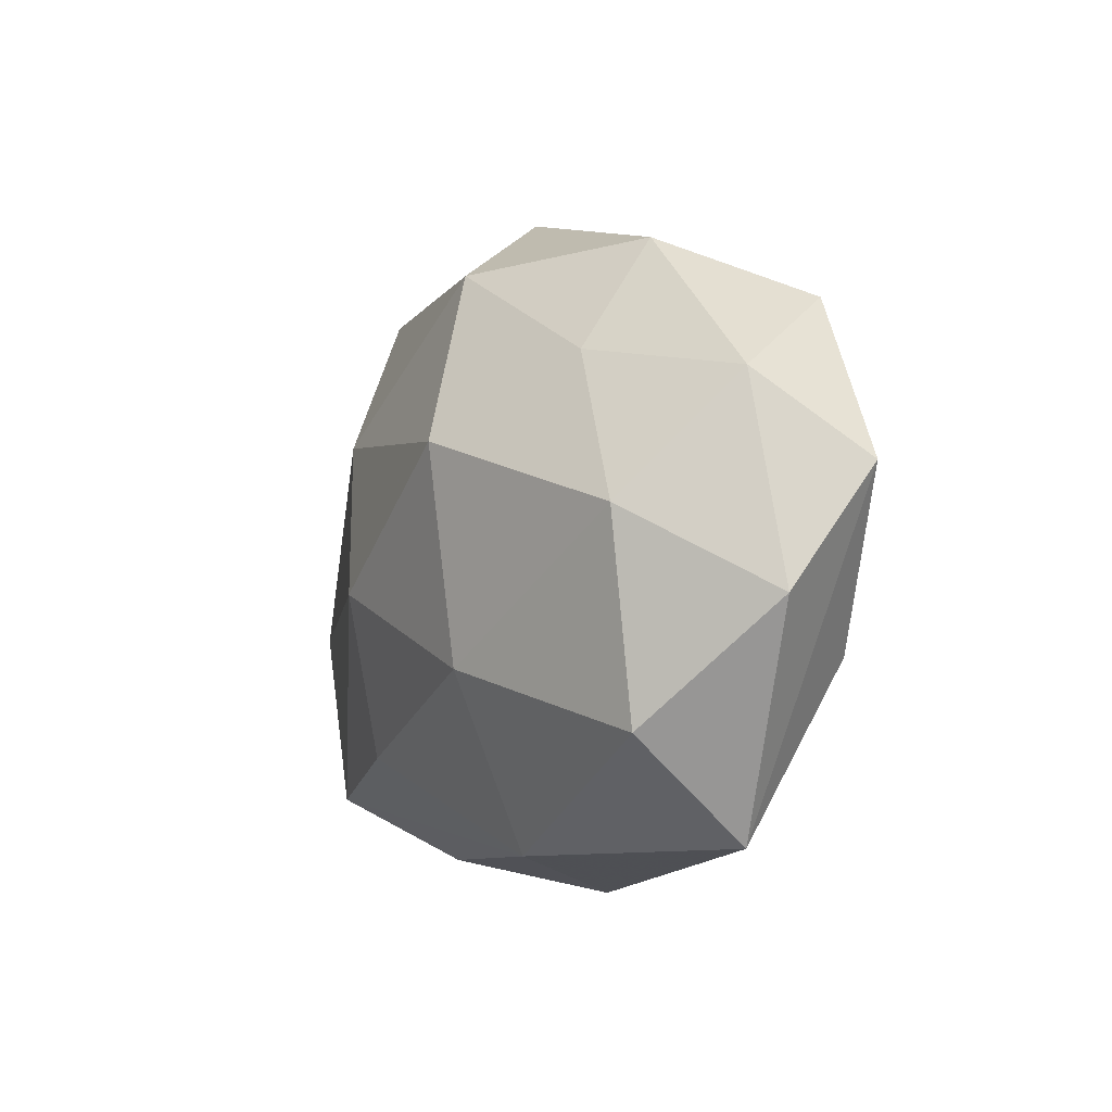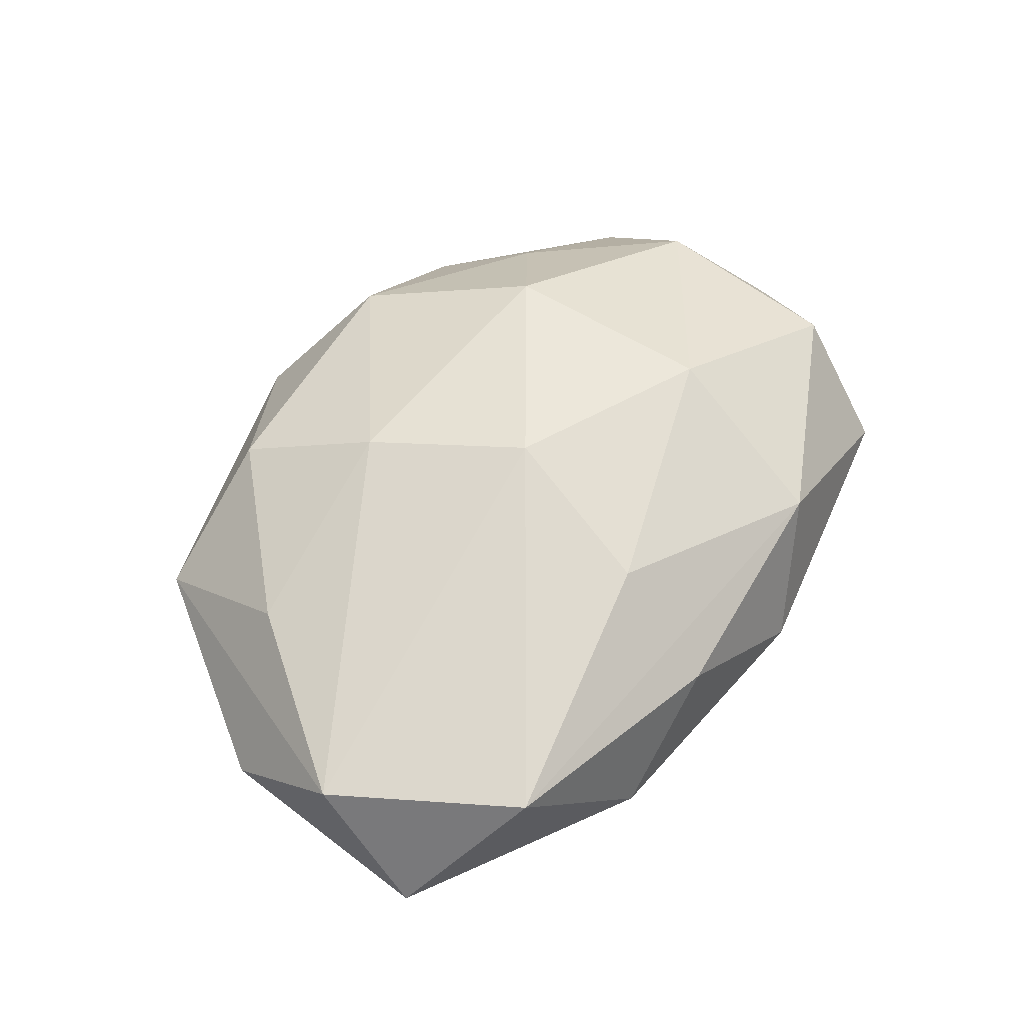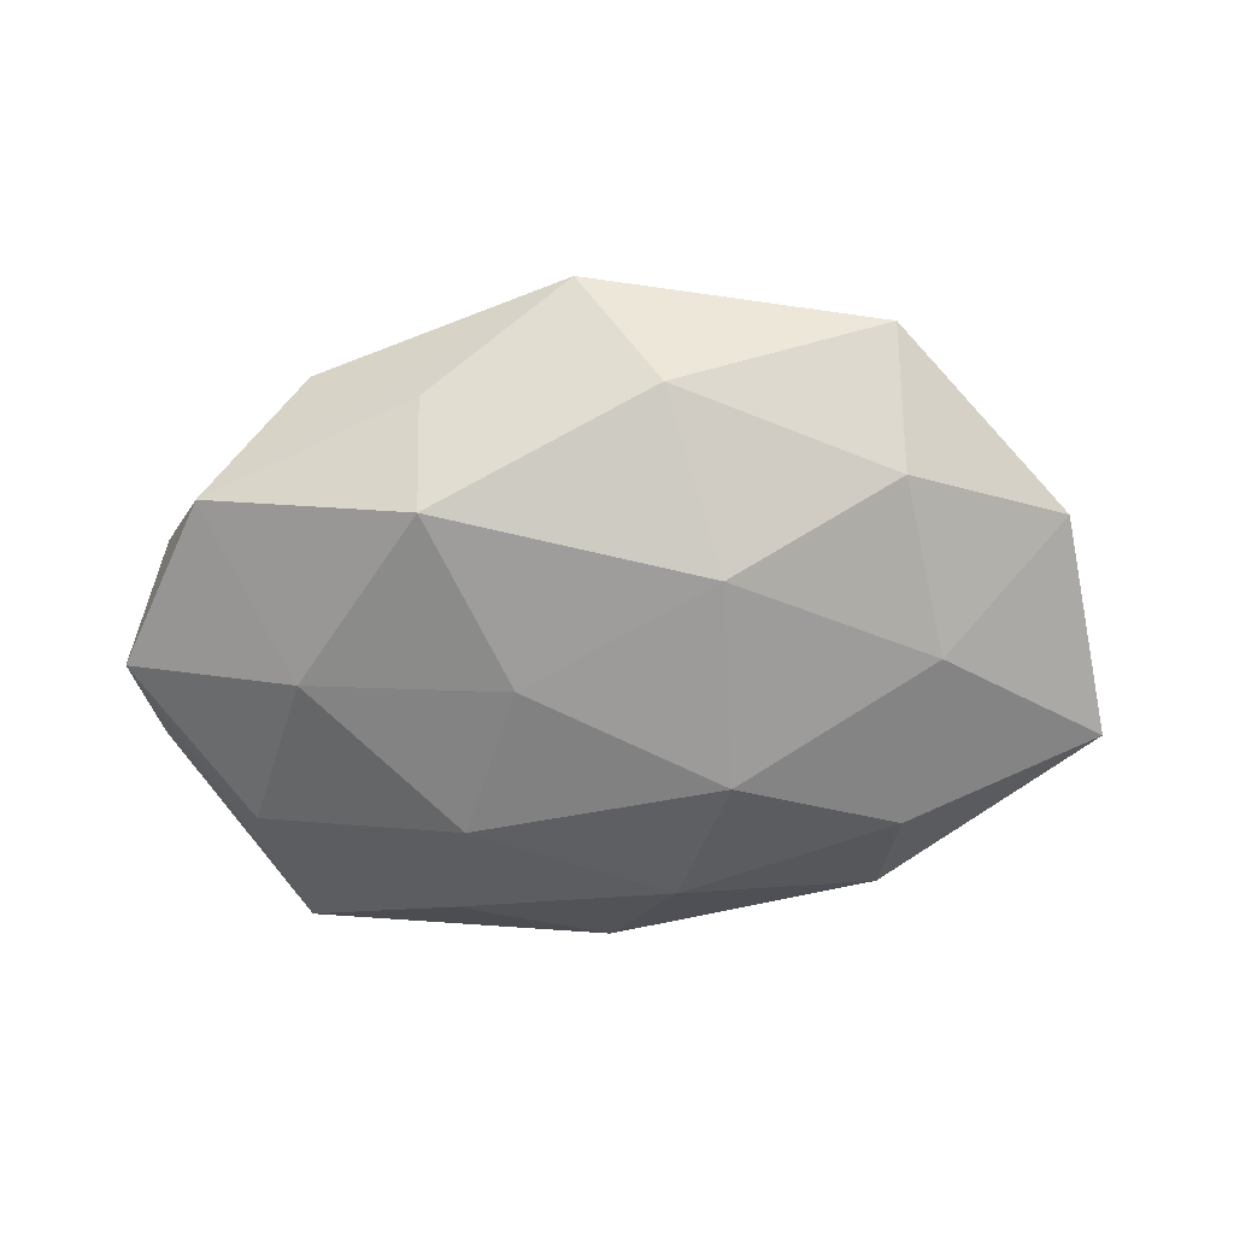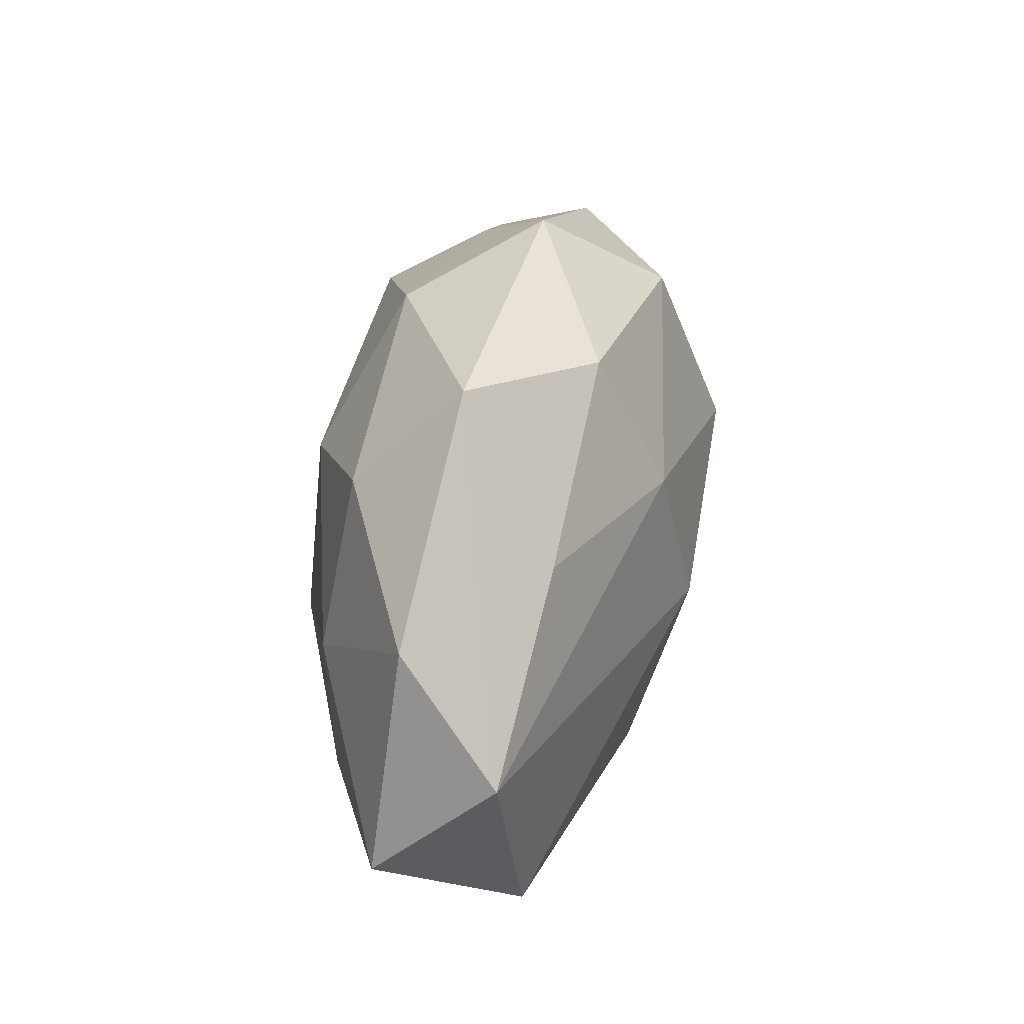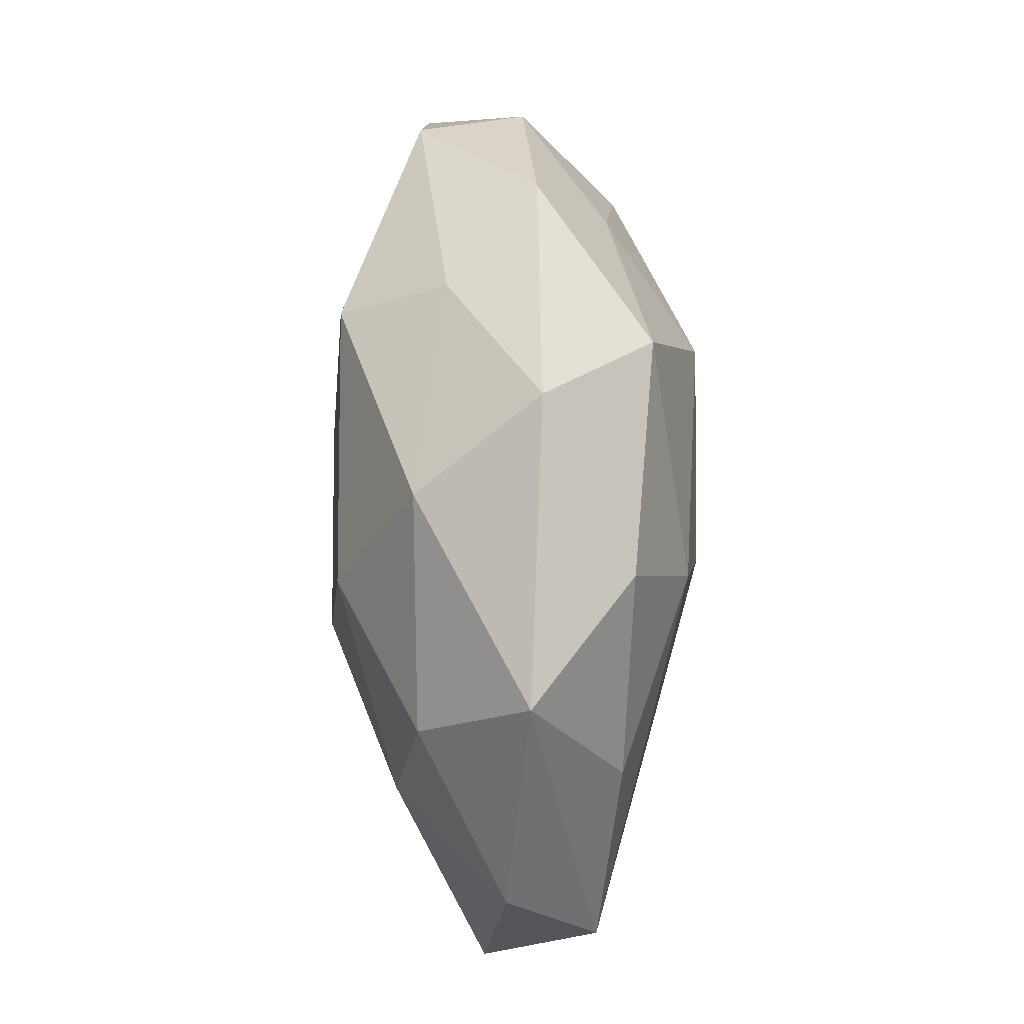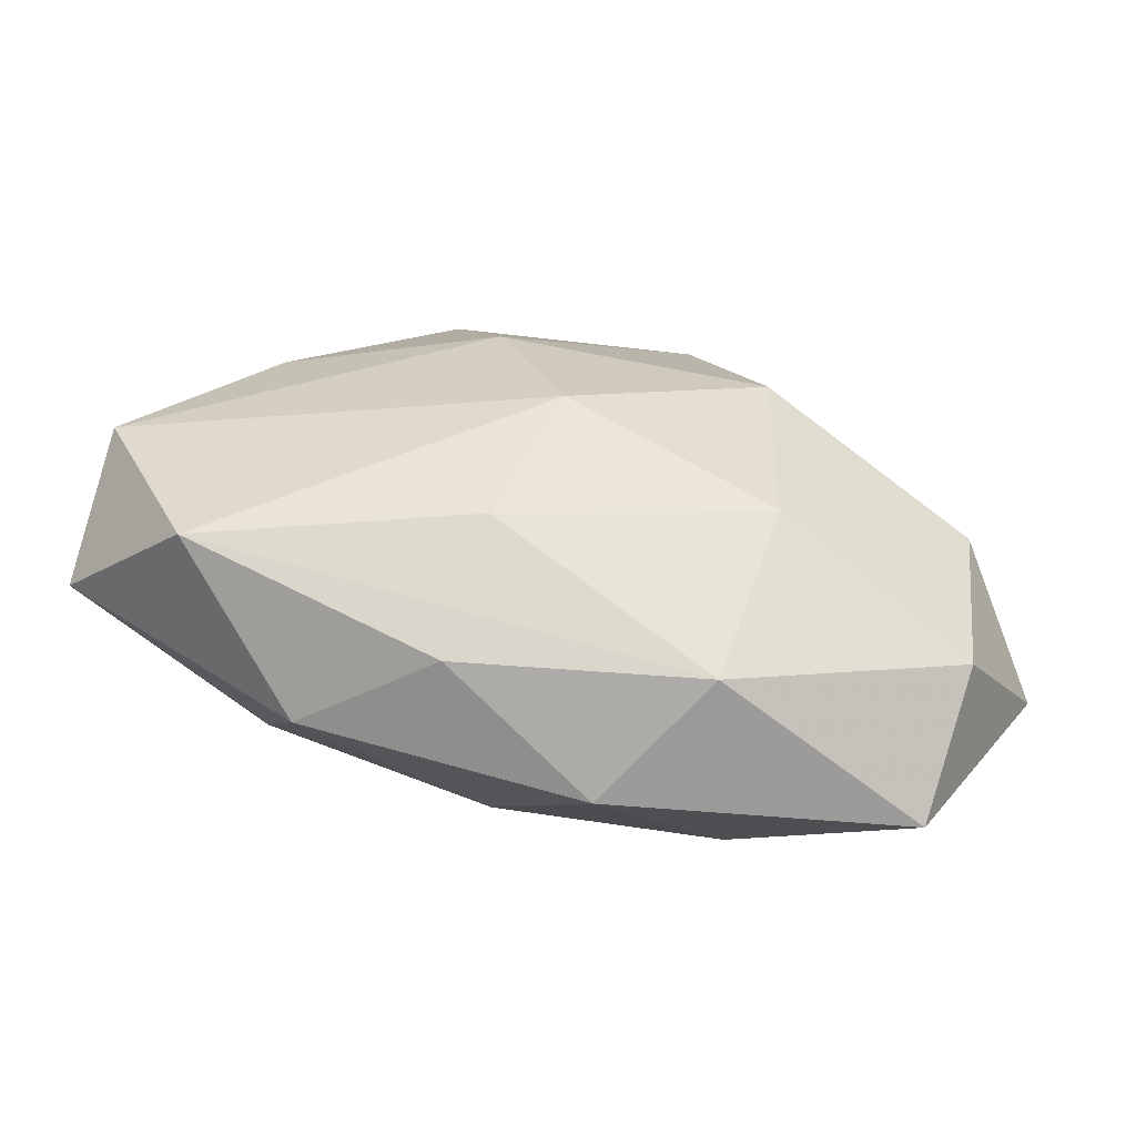
<metadata>
{"format":"obj","ext":"obj","renderer":"f3d","projection":"perspective","resolution":1024,"background":"white","views":[{"elev":-9.2,"azim":64.0,"up":"+Y"},{"elev":53.1,"azim":-60.0,"up":"+Z"},{"elev":-63.9,"azim":-175.8,"up":"+Z"},{"elev":29.0,"azim":-79.2,"up":"+Y"},{"elev":73.3,"azim":-92.1,"up":"+Y"},{"elev":-60.6,"azim":-13.2,"up":"+Y"}]}
</metadata>
<code>
v -0.03334 -0.008952 -0.003314
v 0.01957 0.002754 -0.01087
v -0.02187 0.0008382 -0.009343
v 0.005453 0.002623 -0.01349
v 0.01046 0.01469 -0.01198
v -0.008258 -0.01336 0.01046
v 0.01041 0.01935 -0.004164
v -0.03126 0.006891 -0.00152
v -0.03272 -0.001995 0.005074
v 0.0002364 0.02451 0.002091
v 0.02264 -0.02053 -0.00144
v -0.003696 -0.01545 -0.009682
v -0.0176 -0.01935 -0.003544
v -0.02277 0.00929 0.006978
v 0.01818 0.01873 0.002473
v 0.009732 -0.007899 -0.01267
v -0.004374 -0.002387 0.01426
v 0.02408 -0.01391 0.007115
v -0.008053 0.009089 -0.01291
v 0.0115 -0.01648 -0.008027
v 0.03171 0.00235 -0.005522
v -0.02004 0.01299 -0.007231
v -0.02037 0.02049 0.0005238
v 0.03134 -0.006027 0.000578
v -0.007737 -0.00488 -0.01441
v 0.009945 0.00574 0.0144
v 0.001405 -0.02284 -0.002862
v -0.01894 -0.01114 -0.009556
v 0.02415 -0.008645 -0.007777
v 0.007124 -0.02064 0.006283
v -0.0267 -0.01523 0.00567
v 0.02524 -0.0003451 0.009123
v -0.009531 -0.02038 0.003581
v 0.02523 0.014 -0.005863
v 0.02919 0.007919 0.001937
v 0.006034 0.01831 0.01016
v -0.005166 0.02022 -0.006863
v 0.01876 0.01061 0.007814
v -0.008574 0.008904 0.01248
v -0.01103 0.01891 0.007994
v 0.01014 -0.008969 0.01261
f 26 41 32
f 9 1 31
f 17 9 31
f 39 9 17
f 17 41 26
f 26 39 17
f 18 32 41
f 13 1 28
f 31 1 13
f 11 27 20
f 20 29 11
f 23 10 37
f 23 37 22
f 22 37 19
f 28 1 3
f 3 22 19
f 23 9 14
f 14 9 39
f 6 17 31
f 41 17 6
f 26 32 38
f 32 35 38
f 34 10 15
f 15 35 34
f 15 38 35
f 34 35 21
f 21 2 34
f 29 2 21
f 11 29 21
f 19 37 5
f 34 2 5
f 23 22 8
f 8 9 23
f 1 9 8
f 8 3 1
f 22 3 8
f 28 3 25
f 25 3 19
f 23 14 40
f 40 14 39
f 40 10 23
f 30 6 31
f 30 27 11
f 11 18 30
f 30 18 41
f 41 6 30
f 36 15 10
f 10 40 36
f 26 38 36
f 38 15 36
f 36 39 26
f 36 40 39
f 24 35 32
f 24 21 35
f 32 18 24
f 24 18 11
f 11 21 24
f 7 37 10
f 7 5 37
f 7 10 34
f 34 5 7
f 28 25 12
f 12 20 27
f 12 13 28
f 27 13 12
f 4 5 2
f 19 5 4
f 4 25 19
f 29 20 16
f 25 4 16
f 20 12 16
f 16 12 25
f 16 2 29
f 16 4 2
f 33 30 31
f 27 30 33
f 31 13 33
f 33 13 27

</code>
